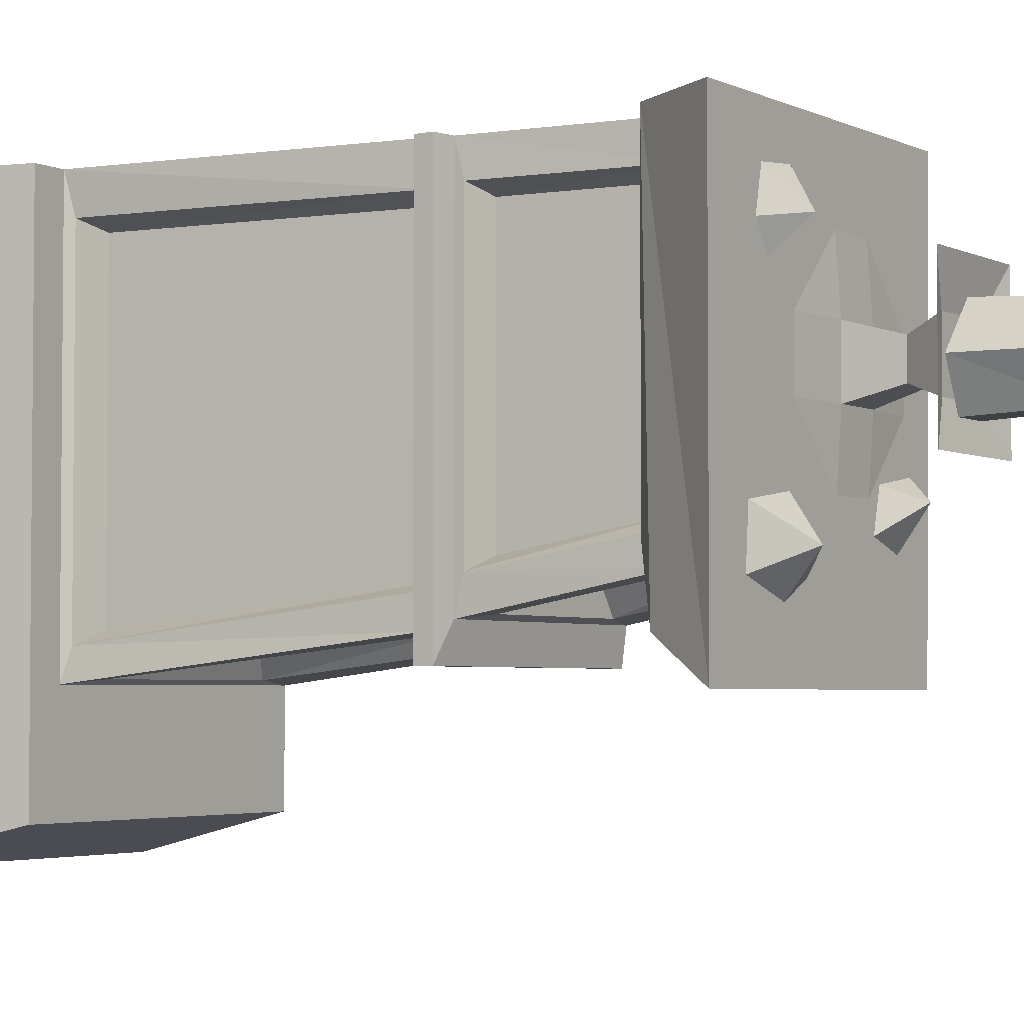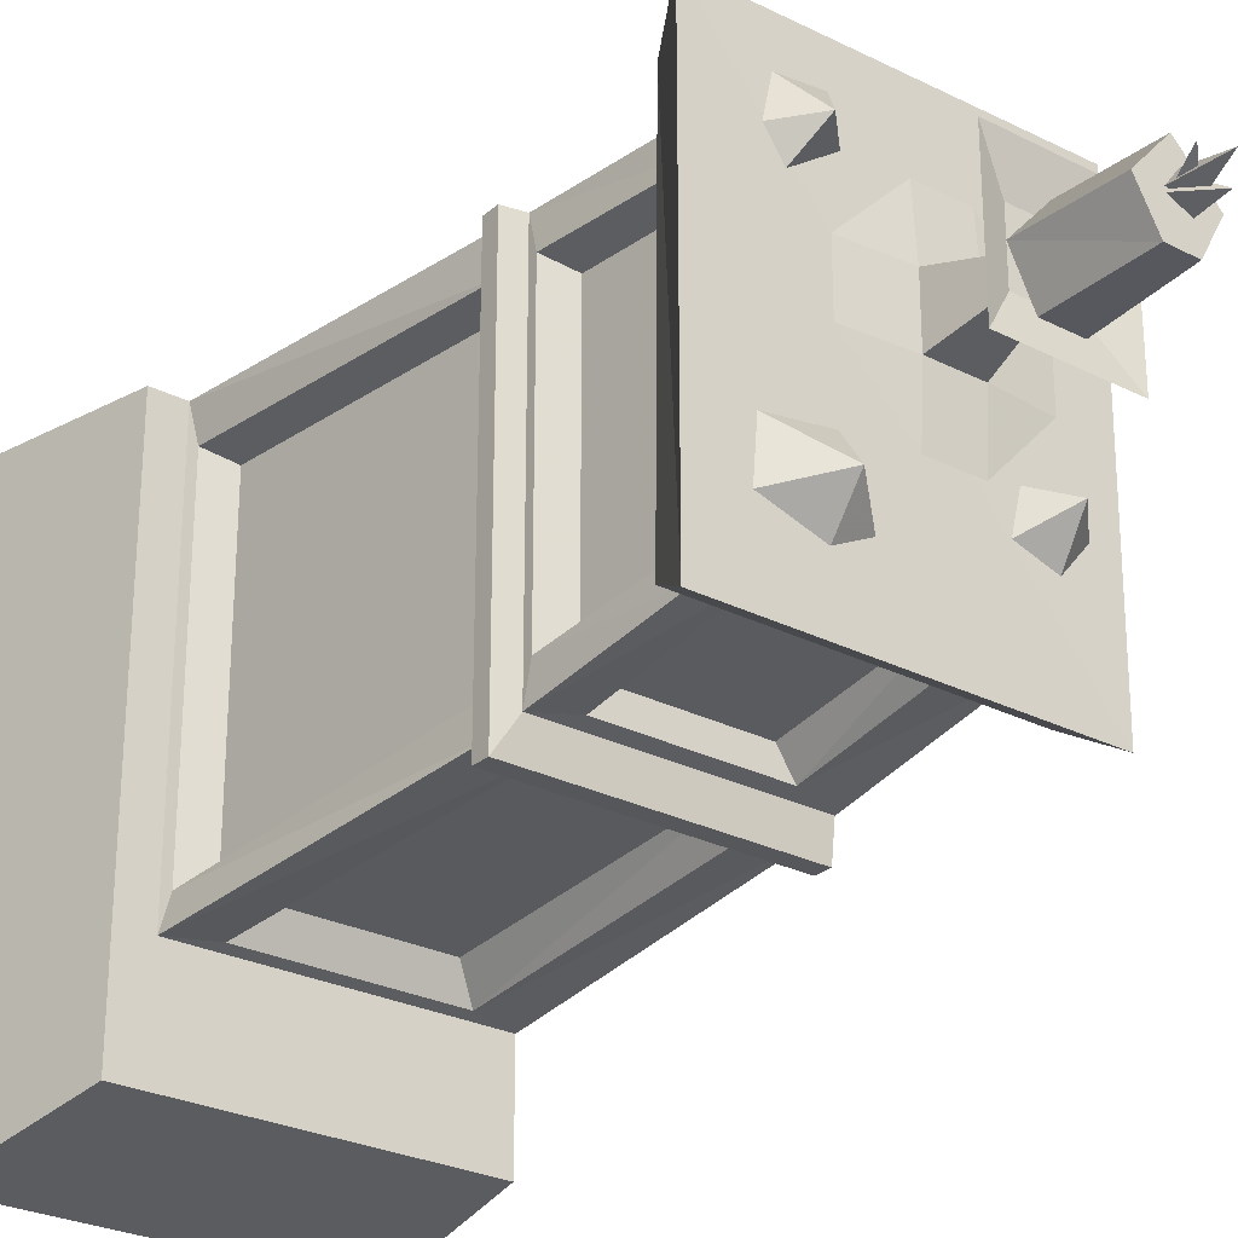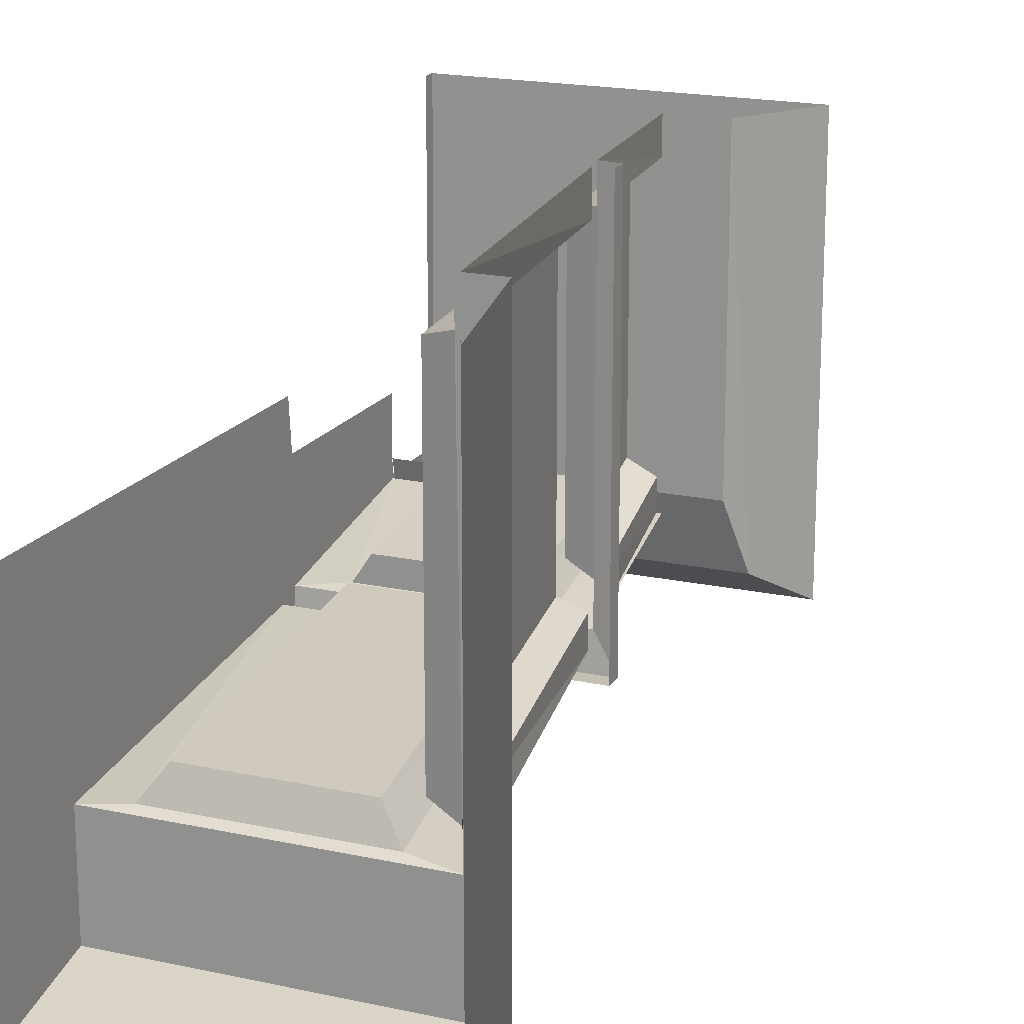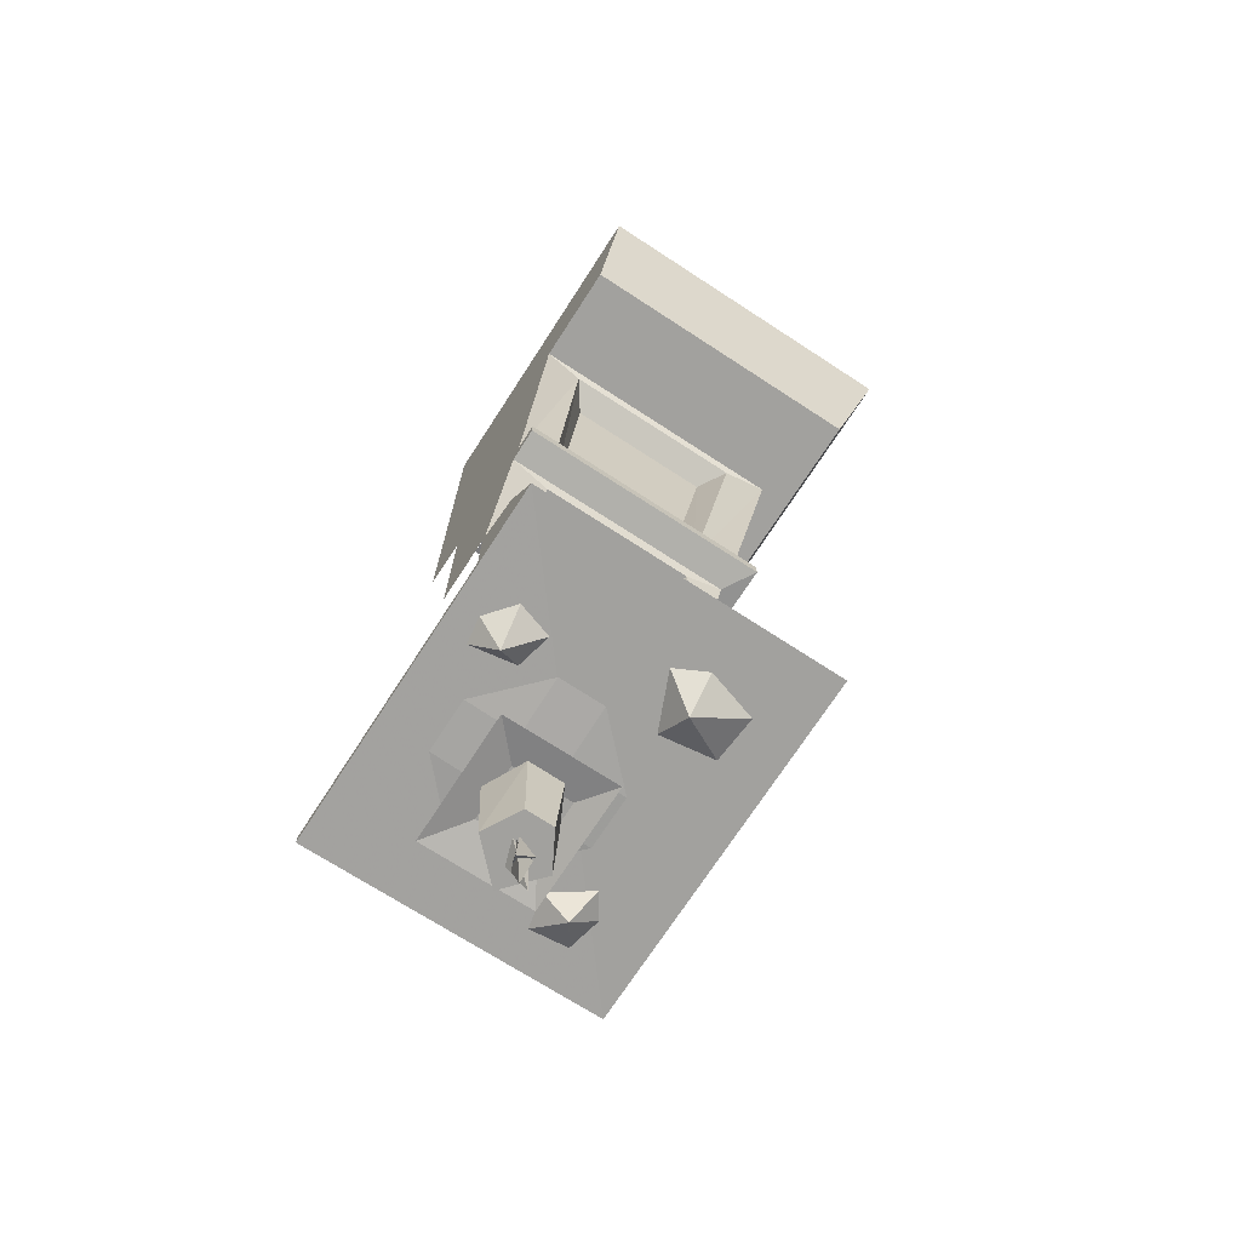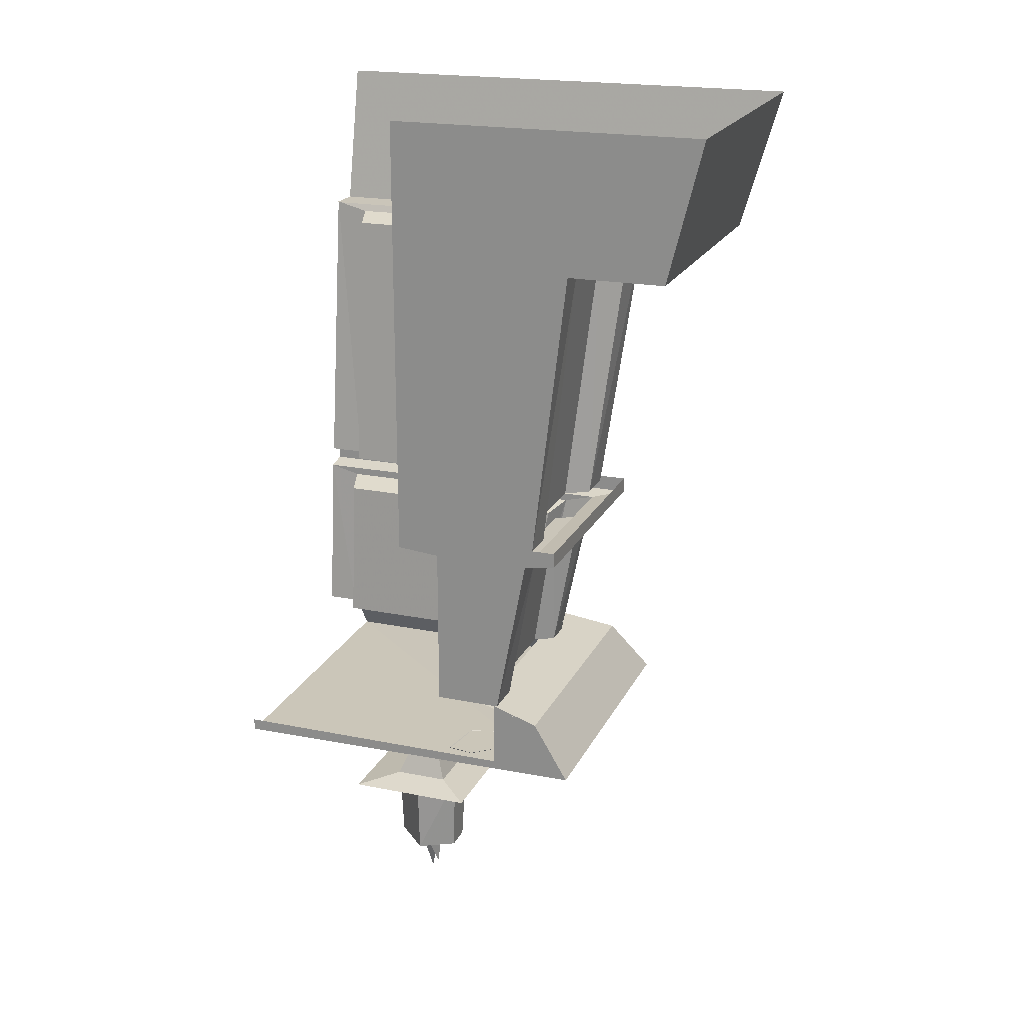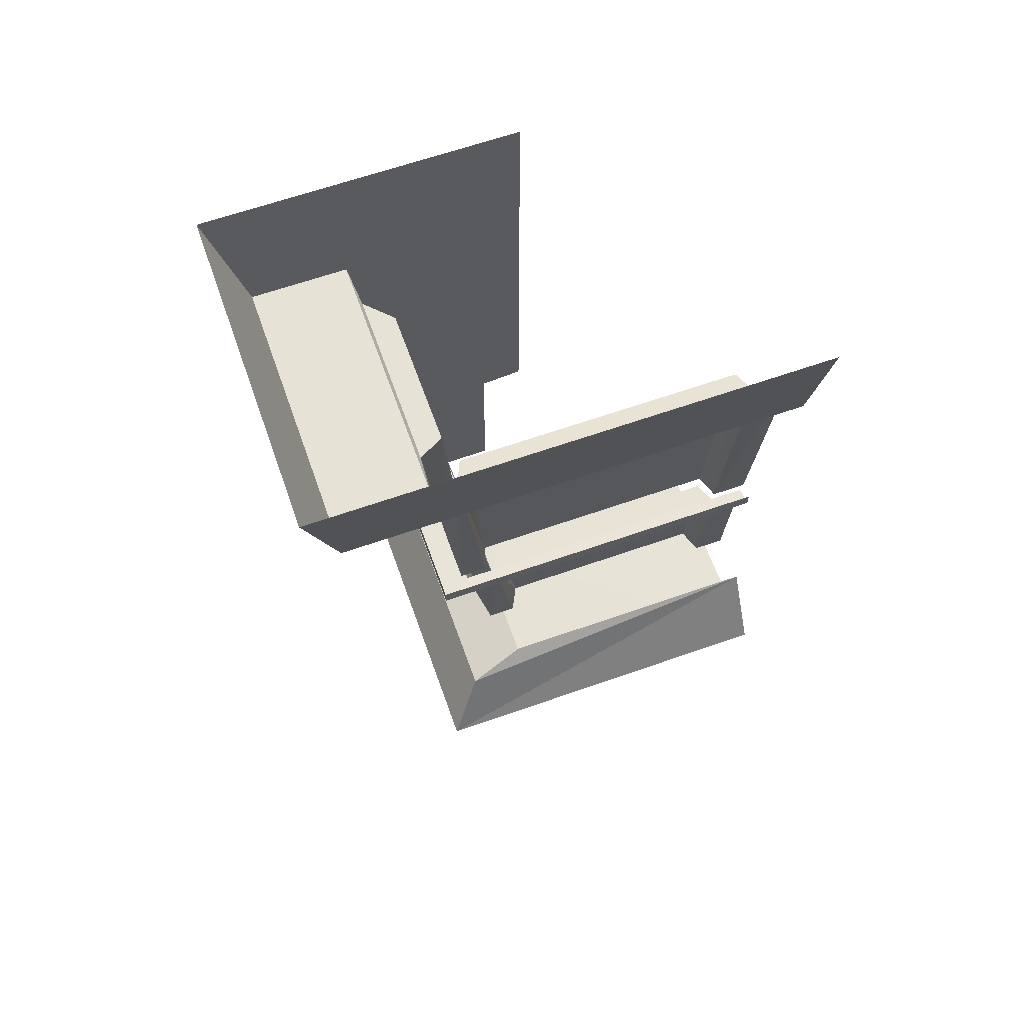
<metadata>
{"format":"obj","ext":"obj","renderer":"f3d","projection":"perspective","resolution":1024,"background":"white","views":[{"elev":-3.4,"azim":-57.5,"up":"+Z"},{"elev":-27.0,"azim":-38.2,"up":"+Z"},{"elev":18.4,"azim":-157.1,"up":"+Z"},{"elev":-72.1,"azim":147.0,"up":"+Y"},{"elev":20.6,"azim":110.1,"up":"+Y"},{"elev":63.8,"azim":-109.6,"up":"+Y"}]}
</metadata>
<code>
o object/fireplace_surround
v 25 -179 16
v 37 -179 16
v 35 -190 19
v 27 -190 19
v 25 -179 30
v 10 -178 16
v 25 -178 1
v 37 -178 1
v 51 -178 16
v 37 -179 30
v 35 -190 27
v 38 -198 16
v 23 -198 16
v 27 -190 27
v 37 -178 45
v 25 -178 45
v 10 -178 30
v 51 -178 30
v 38 -198 30
v 23 -198 30
v 17 -200 40
v 17 -200 7
v 46 -200 7
v 46 -200 40
v 23 -221 23
v 31 -221 32
v 31 -199 33
v 22 -199 23
v 28 -221 14
v 40 -221 23
v 41 -199 23
v 35 -221 14
v 36 -199 13
v 27 -199 13
v 30 -233 23
v 31 -222 26
v 28 -222 22
v 33 -222 20
v 33 -229 20
v 31 -222 25
v 28 -222 21
v 33 -222 19
v 27 -229 25
v 32 -222 26
v 29 -222 22
v 34 -222 20
v 64 -176 -31
v 64 -177 64
v -15 -176 64
v -15 -176 -31
v 64 -161 -22
v 64 -174 -10
v 64 -174 64
v -7 -161 -22
v 64 -157 -7
v -3 -157 -7
v -3 -157 64
v 64 -157 -10
v -12 -36 -55
v -12 -36 64
v -20 0 64
v -20 0 -64
v 64 -36 -55
v -4 -36 -30
v -3 -36 64
v 64 0 -64
v 64 -36 -30
v 7 -38 -29
v 15 -110 -21
v 5 -110 -21
v -3 -38 -23
v -3 -38 55
v -4 -36 64
v 5 -110 55
v 5 -110 64
v 64 0 17
v 64 -110 17
v 64 -110 -21
v 54 -38 -29
v 49 -41 -22
v 12 -41 -22
v 19 -110 -15
v 51 -110 -15
v 55 -110 -21
v 64 -36 64
v 4 -40 53
v 4 -40 -20
v 11 -110 -12
v 11 -110 53
v 5 -110 -14
v 13 -119 54
v 13 -119 -8
v 16 -157 -1
v 16 -157 54
v 10 -157 56
v 6 -117 56
v 6 -117 -11
v 10 -157 -4
v 10 -157 -11
v 6 -115 -19
v 6 -115 64
v 1 -114 -27
v 64 -114 -27
v 64 -115 -19
v 15 -118 -18
v 16 -157 -11
v 9 -157 -11
v 10 -157 64
v 19 -118 -12
v 50 -118 -12
v 50 -157 -6
v 19 -157 -6
v 54 -118 -18
v 54 -157 -11
v 64 -157 -11
v 64 -157 6
v 64 -115 6
v 64 -114 17
v 64 -110 -27
v 1 -110 -27
v 1 -110 64
v 1 -114 64
v 10 -183 -8
v -2 -176 -1
v -3 -176 -13
v 10 -176 -17
v 18 -176 -13
v 12 -176 1
v 51 -183 1
v 43 -176 -5
v 52 -176 -8
v 58 -176 -1
v 57 -176 6
v 45 -176 4
v 6 -184 45
v 11 -177 54
v 1 -177 53
v -1 -177 44
v 3 -177 38
v 13 -177 45
f 1 2 3
f 1 3 4
f 1 4 5
f 1 5 6
f 1 6 7
f 1 7 2
f 2 7 8
f 2 8 9
f 2 9 10
f 2 10 3
f 3 10 11
f 3 11 12
f 3 12 4
f 4 12 13
f 4 13 14
f 4 14 5
f 5 14 11
f 5 11 10
f 5 10 15
f 5 15 16
f 5 16 17
f 5 17 6
f 9 18 10
f 10 18 15
f 13 12 19
f 13 19 20
f 13 20 21
f 13 21 22
f 13 22 12
f 12 22 23
f 12 23 24
f 12 24 19
f 19 24 21
f 19 21 20
f 19 11 14
f 19 14 20
f 20 14 13
f 11 19 12
f 25 26 27
f 25 27 28
f 25 28 29
f 25 29 26
f 26 29 30
f 26 30 31
f 26 31 27
f 30 32 33
f 30 33 31
f 32 29 34
f 32 34 33
f 29 28 34
f 29 32 30
f 35 36 37
f 35 37 38
f 35 38 36
f 39 40 41
f 39 41 42
f 39 42 40
f 43 44 45
f 43 45 46
f 43 46 44
f 47 48 49
f 47 49 50
f 47 50 51
f 47 51 52
f 47 52 53
f 47 53 48
f 51 50 54
f 51 54 55
f 55 54 56
f 56 54 57
f 57 54 50
f 57 50 49
f 52 51 58
f 59 60 61
f 59 61 62
f 59 62 63
f 59 63 64
f 59 64 65
f 59 65 60
f 63 62 66
f 63 66 67
f 63 67 64
f 64 67 68
f 64 68 69
f 64 69 70
f 64 70 71
f 64 71 72
f 64 72 73
f 73 72 74
f 73 74 75
f 67 66 76
f 67 76 77
f 67 77 78
f 67 78 79
f 67 79 68
f 68 79 80
f 68 80 81
f 68 81 69
f 69 81 82
f 82 81 83
f 83 81 80
f 83 80 79
f 83 79 84
f 84 79 78
f 85 85 67
f 85 67 63
f 86 87 88
f 86 88 89
f 86 89 74
f 86 74 72
f 86 72 87
f 87 72 71
f 87 71 88
f 88 71 90
f 90 71 70
f 91 92 93
f 91 93 94
f 91 94 95
f 91 95 96
f 91 96 92
f 92 96 97
f 92 97 93
f 93 97 98
f 98 97 99
f 99 97 100
f 100 97 96
f 100 96 101
f 100 101 102
f 100 102 103
f 100 103 104
f 100 104 105
f 100 105 106
f 100 106 107
f 95 108 101
f 95 101 96
f 109 110 111
f 109 111 112
f 109 112 106
f 109 106 105
f 109 105 110
f 110 105 113
f 110 113 111
f 111 113 114
f 114 113 115
f 115 113 104
f 115 104 116
f 116 104 117
f 117 104 118
f 118 104 103
f 118 103 119
f 118 119 77
f 120 119 103
f 120 103 102
f 120 102 121
f 121 102 122
f 122 102 101
f 105 104 113
f 123 124 125
f 123 125 126
f 123 126 127
f 123 127 128
f 123 128 124
f 129 130 131
f 129 131 132
f 129 132 133
f 129 133 134
f 129 134 130
f 135 136 137
f 135 137 138
f 135 138 139
f 135 139 140
f 135 140 136

</code>
